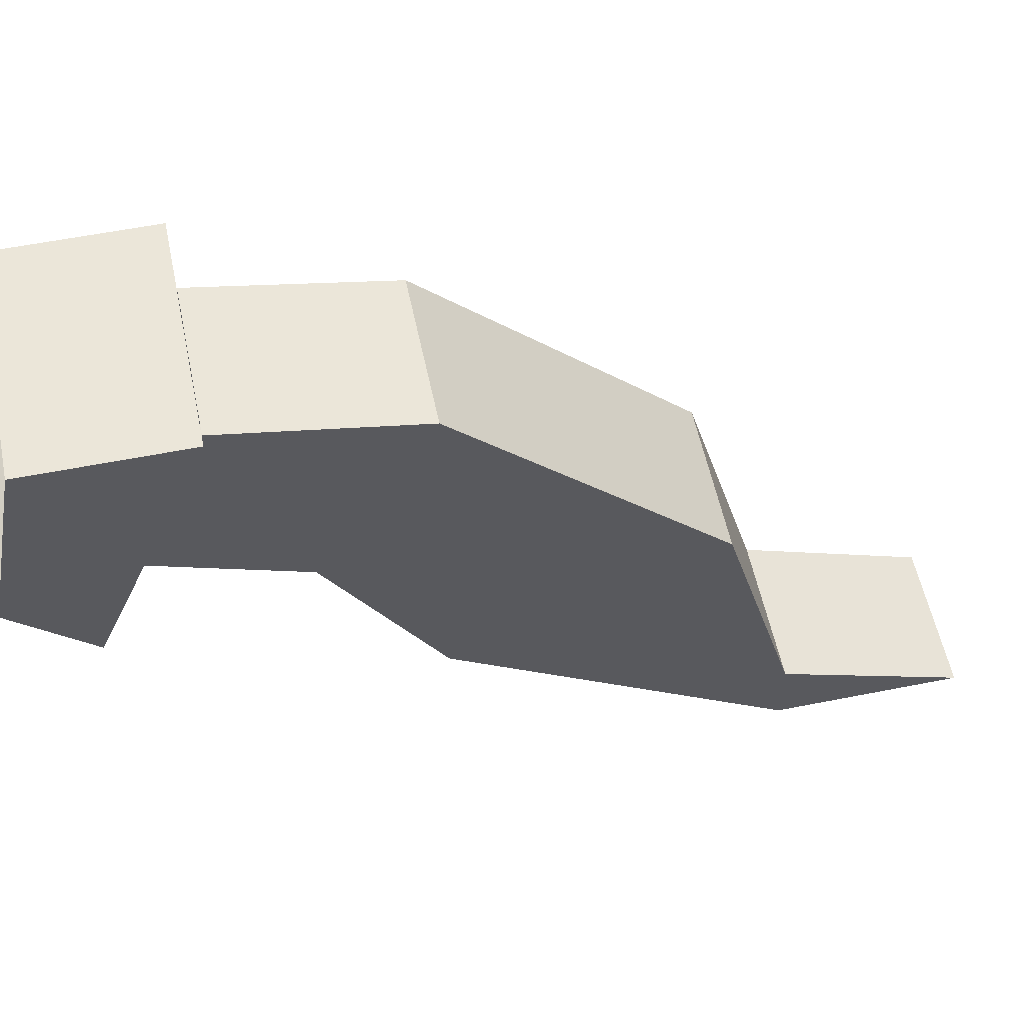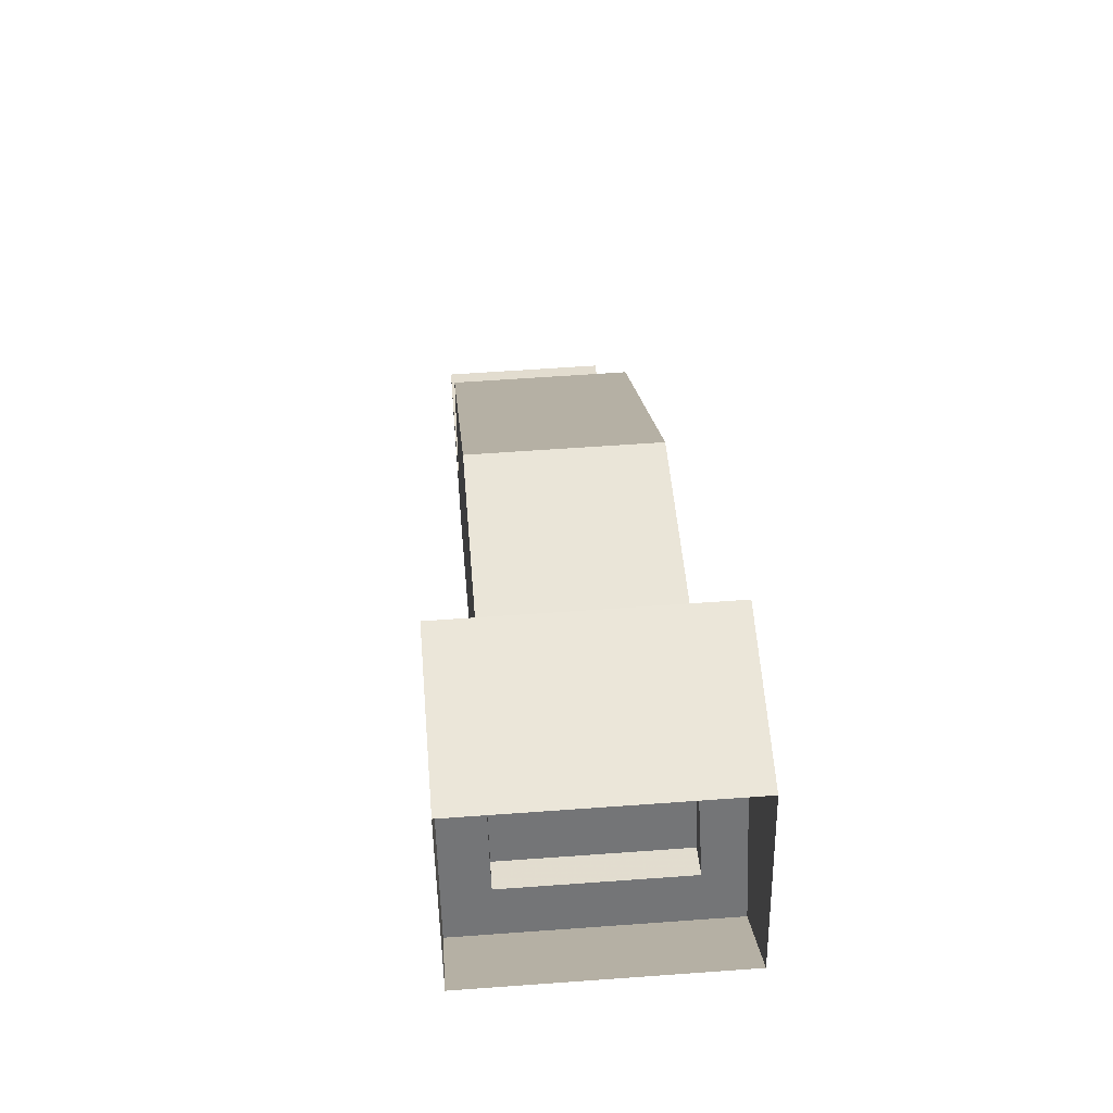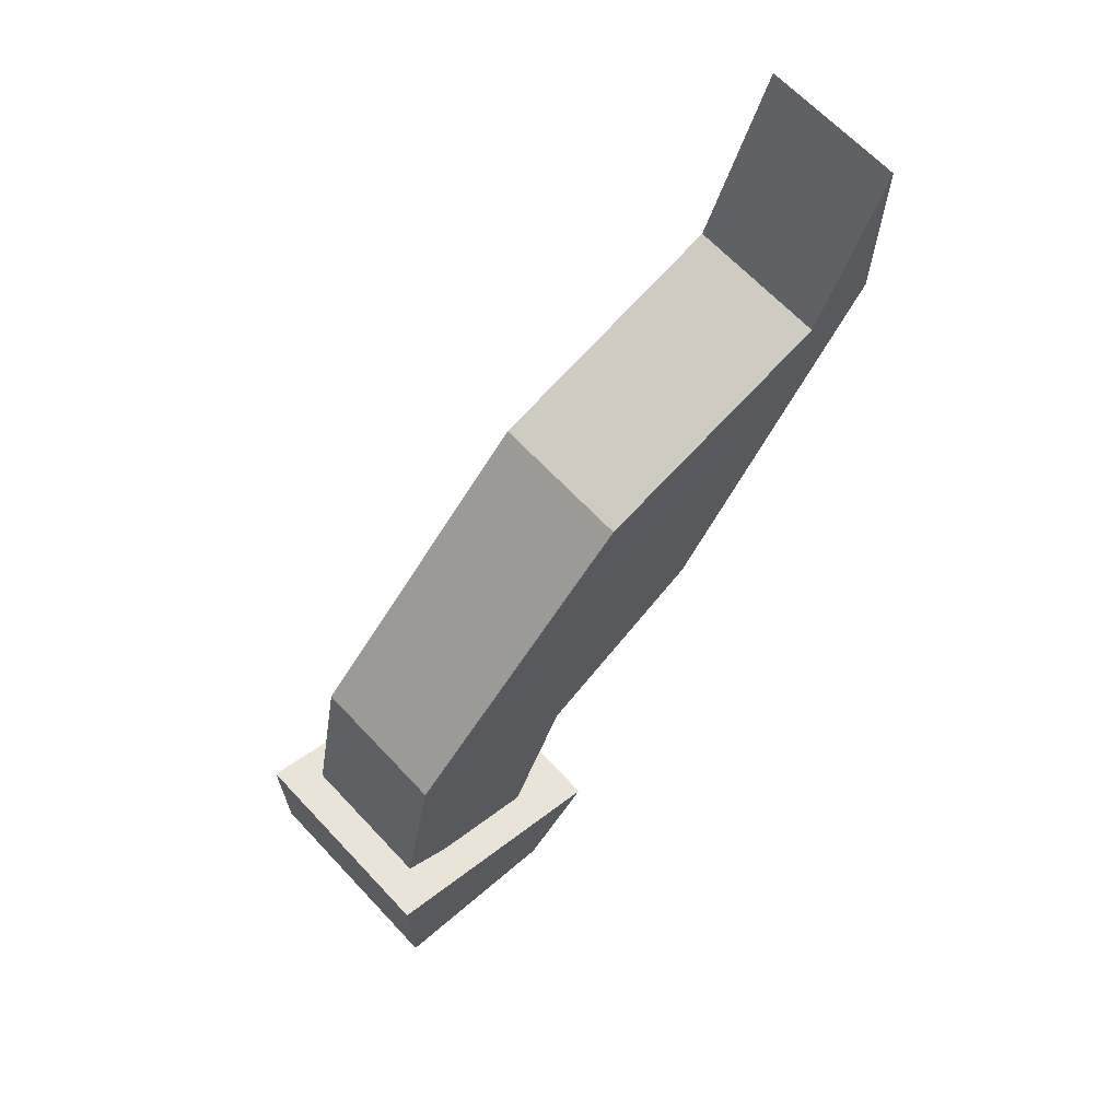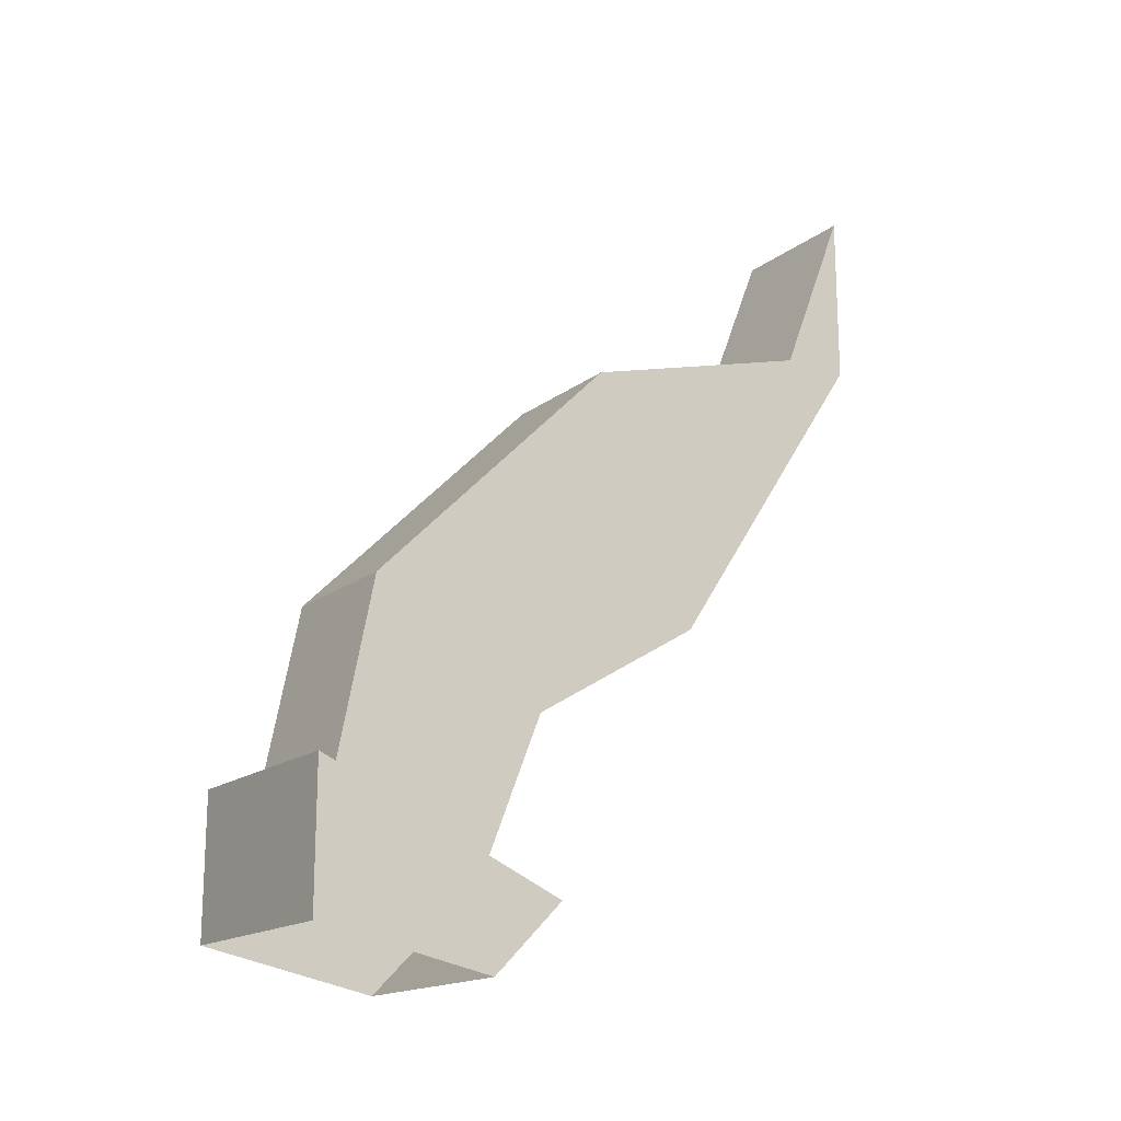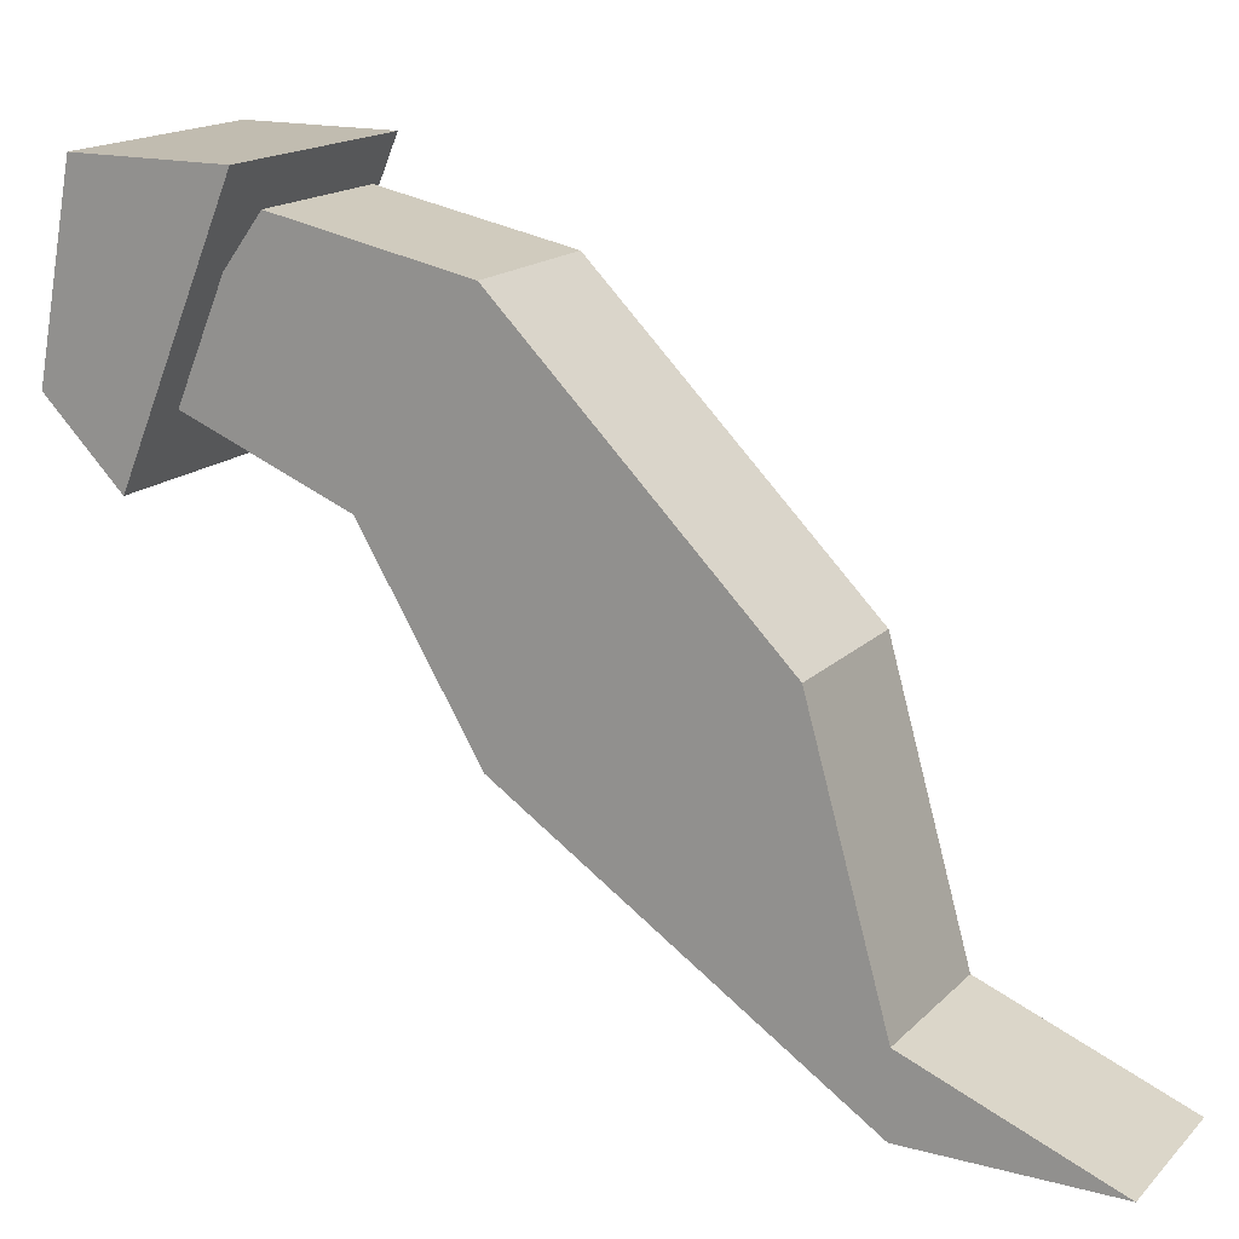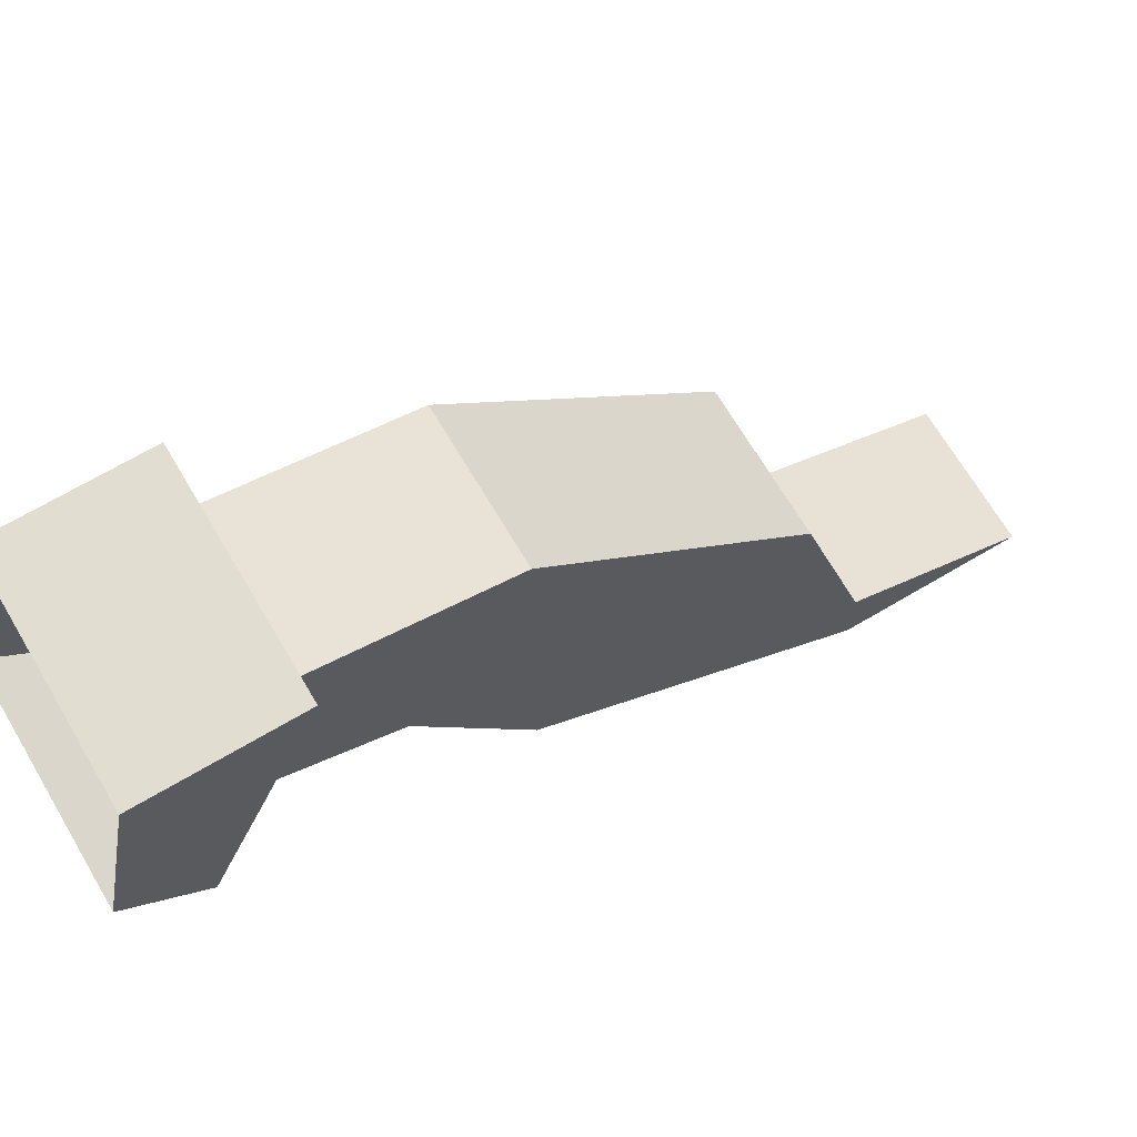
<metadata>
{"format":"obj","ext":"obj","renderer":"f3d","projection":"perspective","resolution":1024,"background":"white","views":[{"elev":56.5,"azim":-101.8,"up":"+Y"},{"elev":57.1,"azim":175.6,"up":"+Y"},{"elev":65.9,"azim":-133.2,"up":"+Z"},{"elev":-17.0,"azim":-124.5,"up":"+Z"},{"elev":16.6,"azim":-61.2,"up":"+Y"},{"elev":68.7,"azim":-120.6,"up":"+Y"}]}
</metadata>
<code>
v 0.01562 1.352 0.07031
v 0.01562 1.391 0.09375
v 0.01562 1.367 0.03125
v -0.01562 1.352 0.07031
v -0.01562 1.312 0.09375
v 0.01562 1.312 0.09375
v 0.01562 1.336 0.1484
v -0.01562 1.391 0.09375
v -0.01562 1.398 0.05469
v 0.01562 1.398 0.05469
v 0.01562 1.281 0.1641
v -0.01562 1.336 0.1484
v -0.01562 1.367 0.03125
v 0.01562 1.266 0.1641
v 0.01562 1.266 0.2031
v -0.01562 1.281 0.1641
v -0.01562 1.266 0.1641
v -0.01562 1.266 0.2031
v 0.02344 1.352 0.03125
v 0.02344 1.406 0.05469
v 0.02344 1.406 0.02344
v 0.02344 1.367 0.01562
v -0.02344 1.367 0.01562
v -0.02344 1.352 0.03125
v -0.02344 1.406 0.05469
v -0.02344 1.406 0.02344
f 1 2 3
f 1 3 4
f 1 4 5
f 1 5 6
f 1 6 7
f 1 7 2
f 2 7 8
f 2 8 9
f 2 9 10
f 2 10 3
f 7 6 11
f 7 11 12
f 7 12 8
f 8 12 4
f 8 4 13
f 8 13 9
f 11 6 14
f 11 14 15
f 11 15 16
f 11 16 12
f 12 16 5
f 12 5 4
f 17 5 16
f 17 16 18
f 17 18 14
f 17 14 6
f 17 6 5
f 15 18 16
f 18 15 14
f 3 13 4
f 19 20 21
f 19 21 22
f 19 22 23
f 19 23 24
f 19 24 20
f 20 24 25
f 20 25 21
f 21 25 26
f 26 25 23
f 23 25 24

</code>
